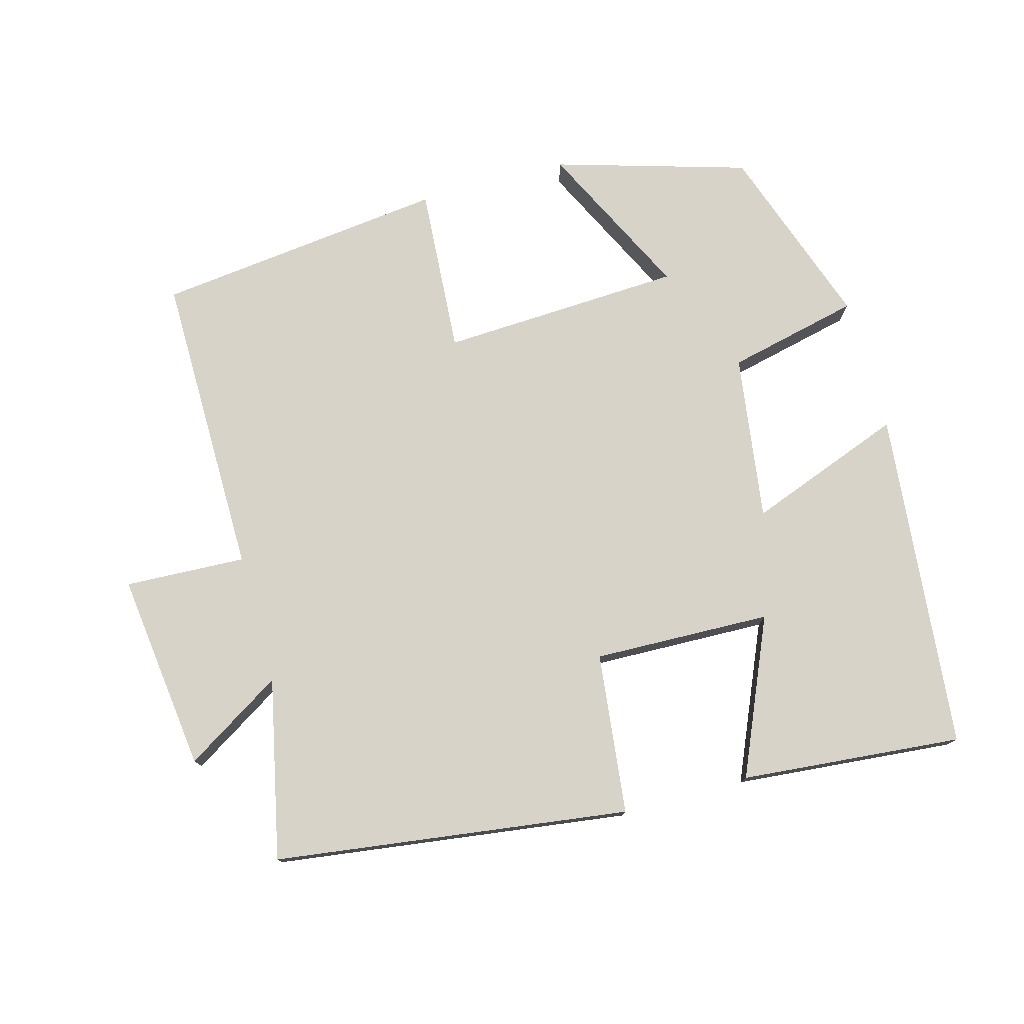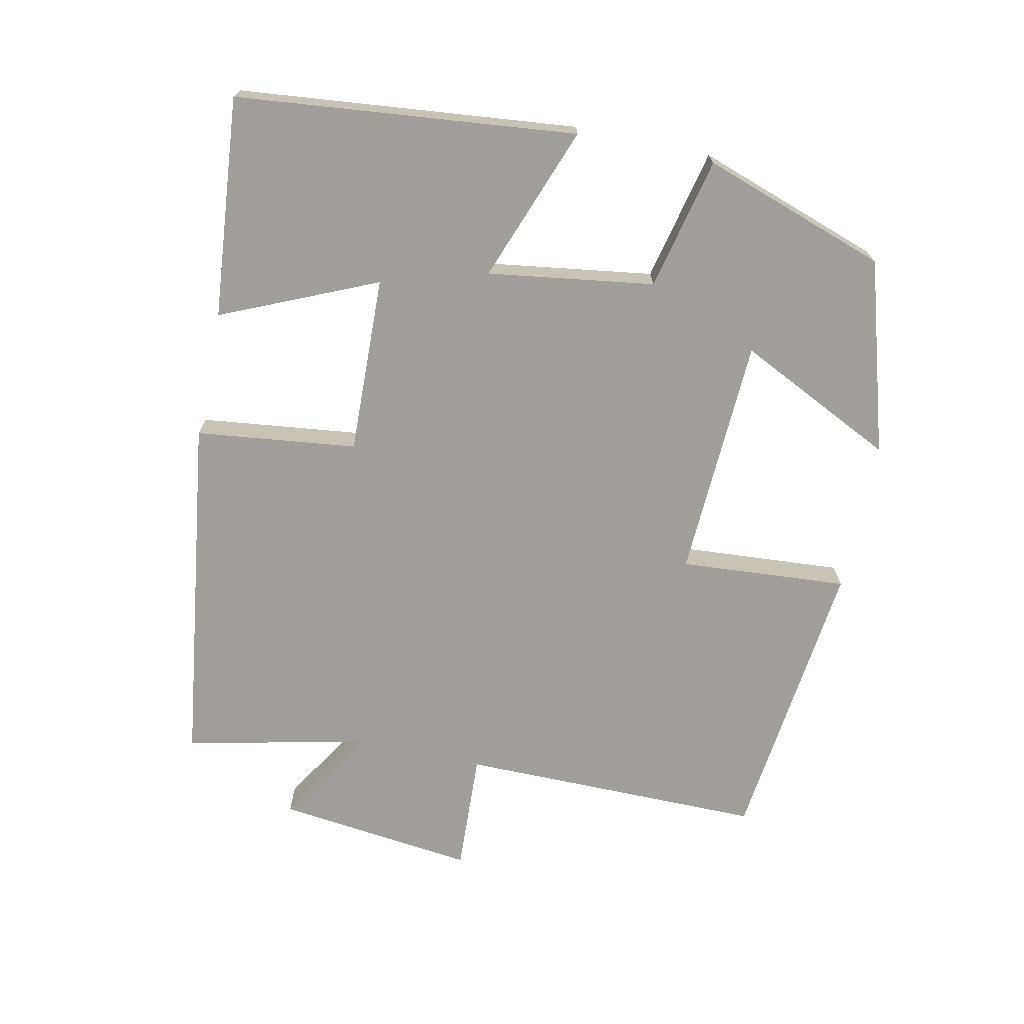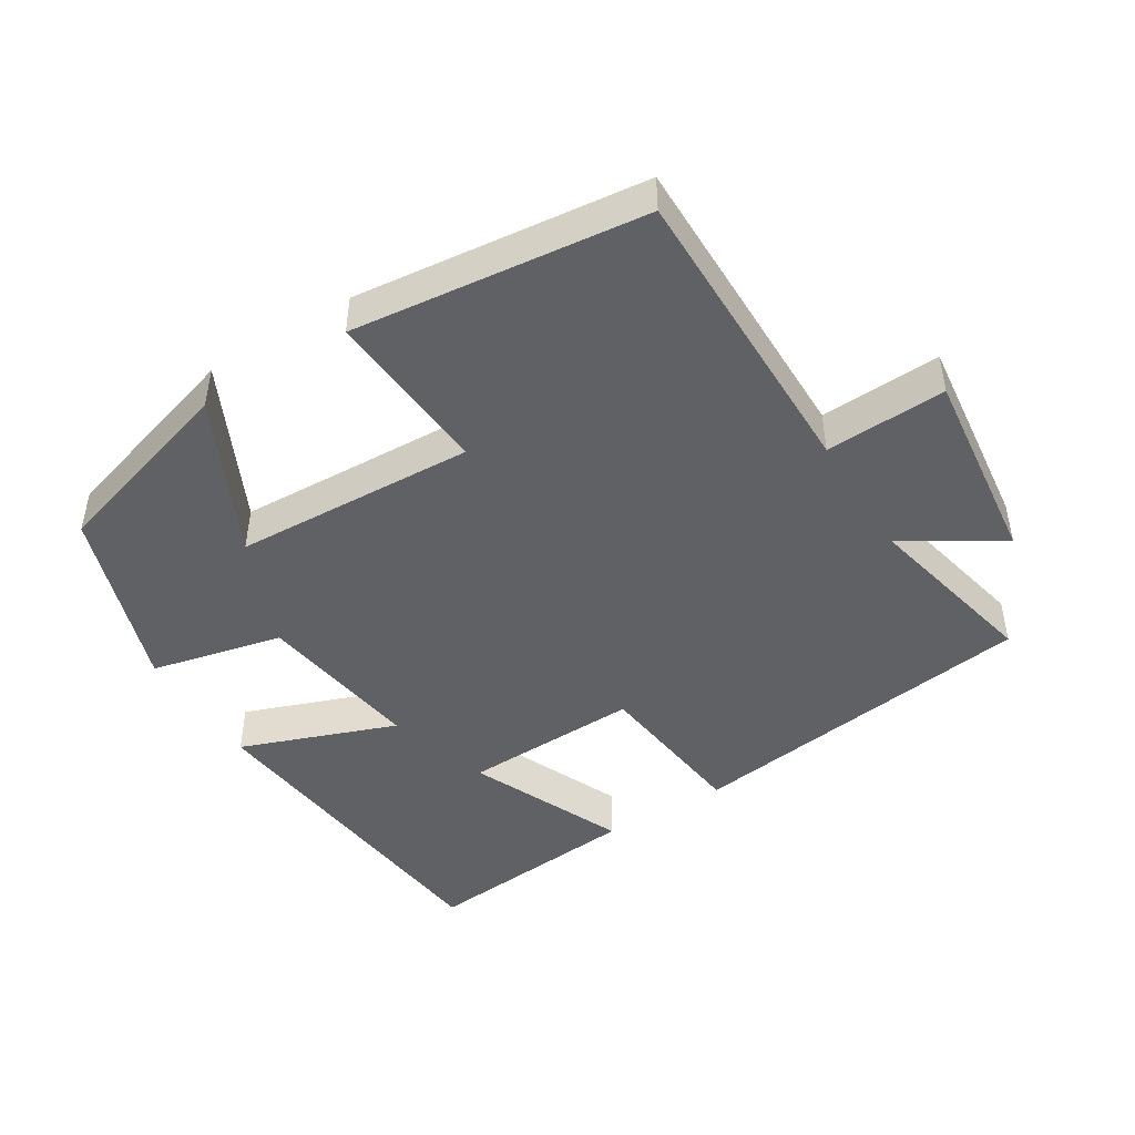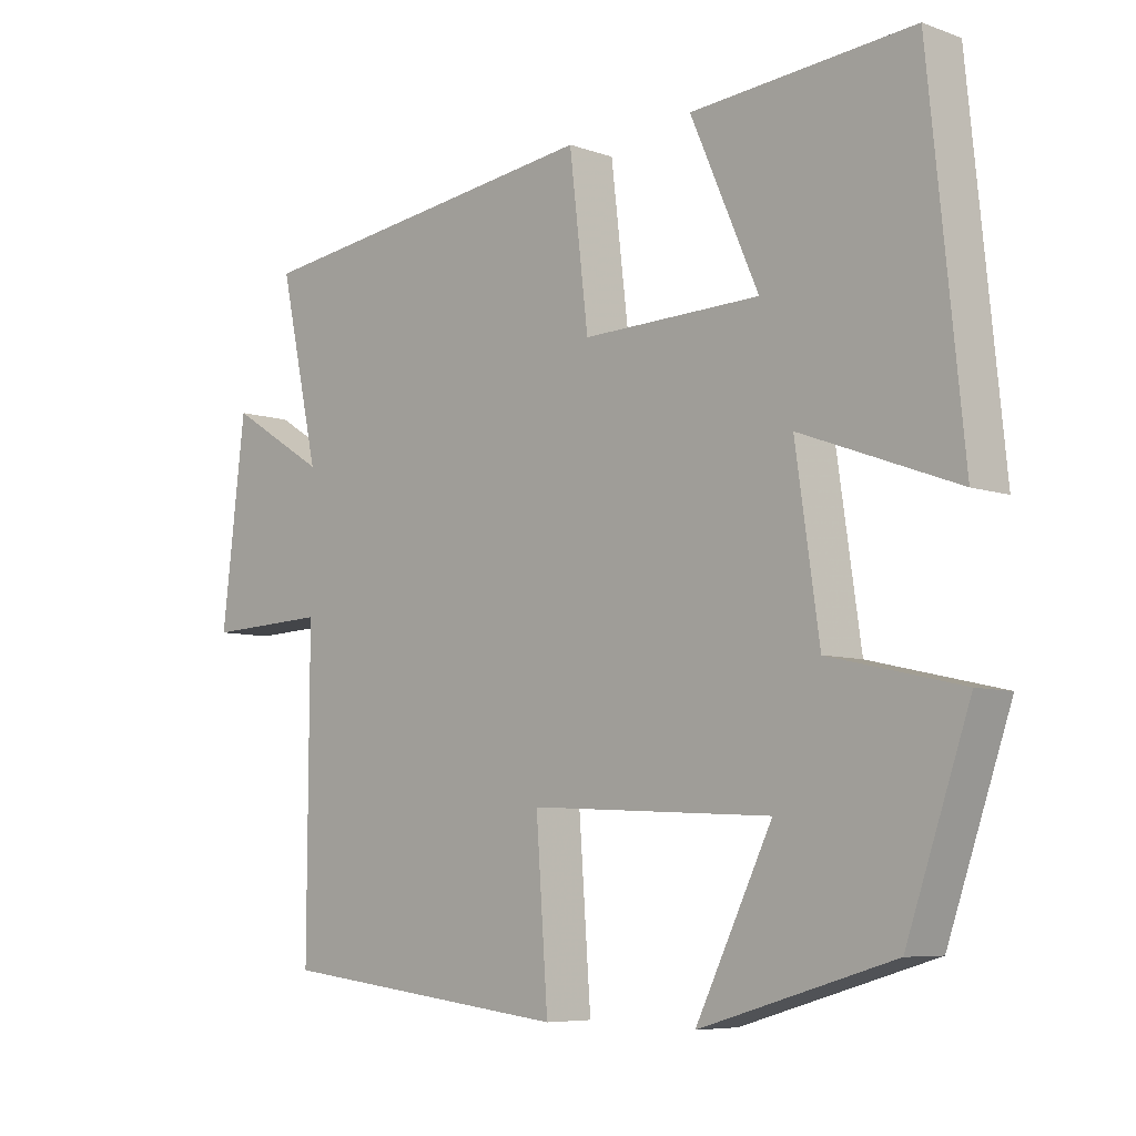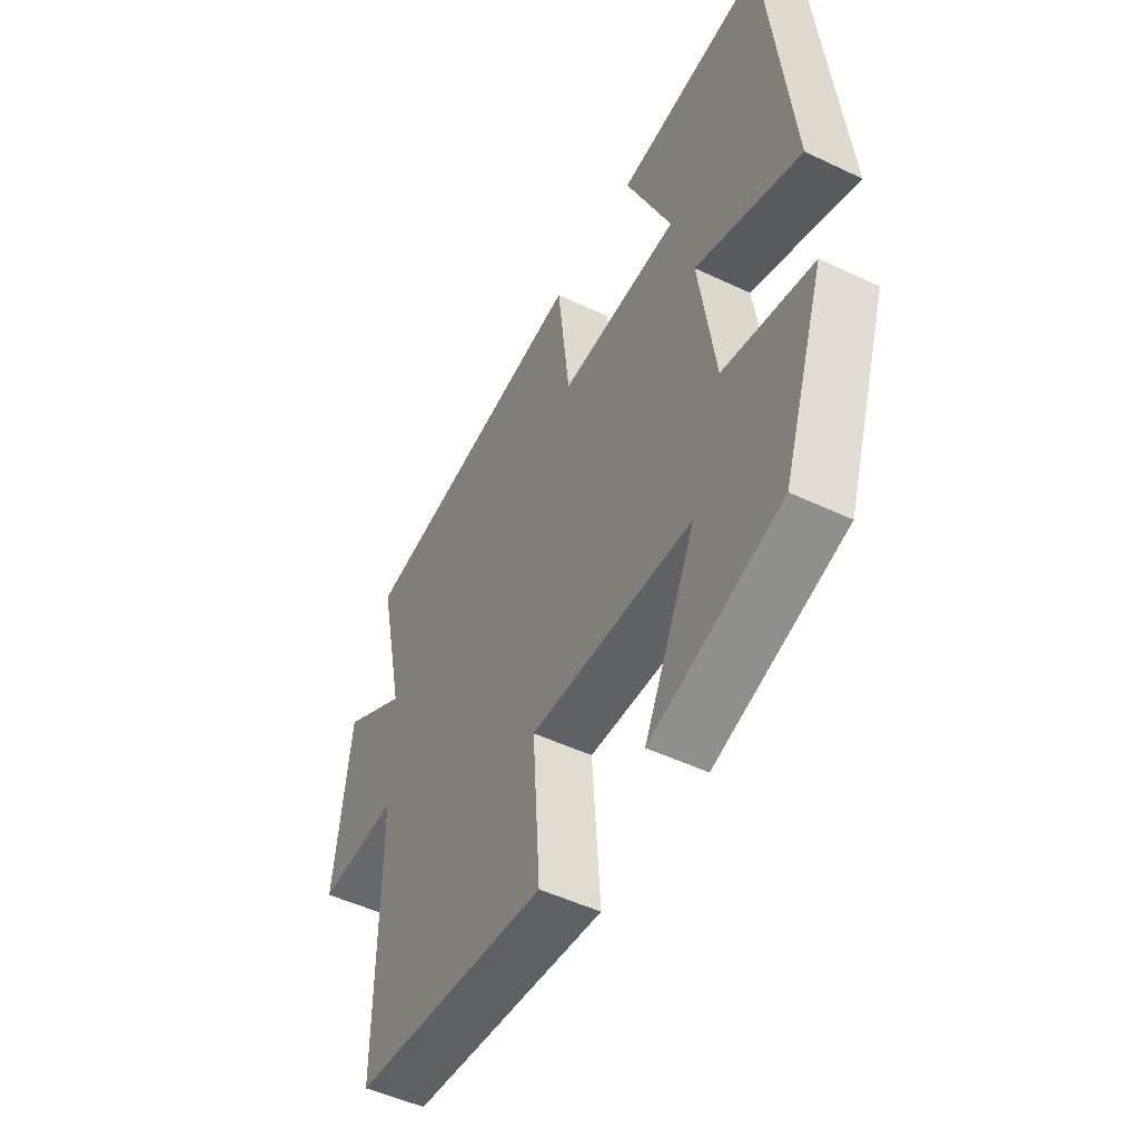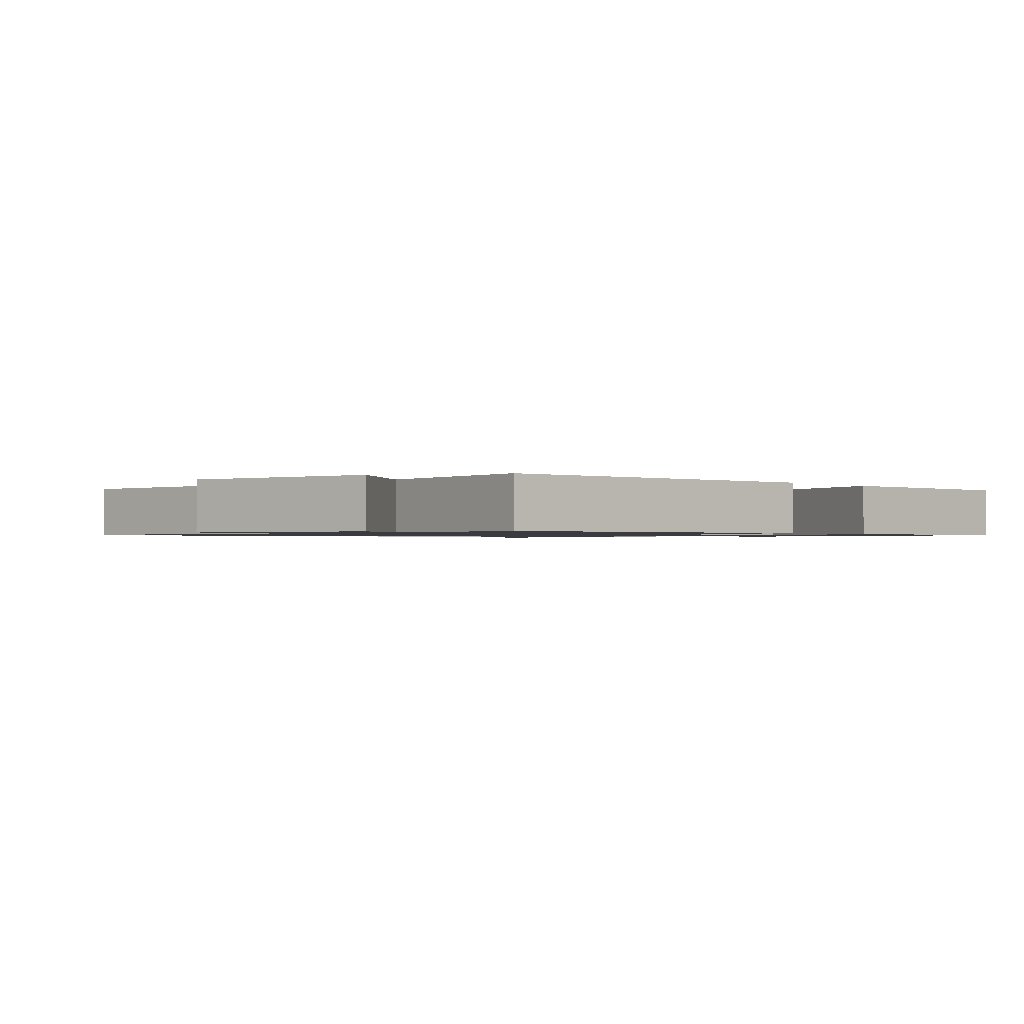
<metadata>
{"format":"obj","ext":"obj","renderer":"f3d","projection":"perspective","resolution":1024,"background":"white","views":[{"elev":76.9,"azim":-15.5,"up":"+Y"},{"elev":-70.8,"azim":78.1,"up":"+Y"},{"elev":-46.1,"azim":-148.1,"up":"+Y"},{"elev":-6.8,"azim":44.1,"up":"+Z"},{"elev":-49.9,"azim":62.4,"up":"+Z"},{"elev":-1.1,"azim":-48.6,"up":"+Y"}]}
</metadata>
<code>
v -0.556 0.07 0.431
v -0.049 0.07 0.5
v -0.022 0.07 0.27
v 0.232 0.07 0.278
v 0.135 0.07 0.5
v 0.451 0.07 0.529
v 0.5 0.07 0.043
v 0.277 0.07 0.126
v 0.311 0.07 -0.112
v 0.5 0.07 -0.155
v 0.41 0.07 -0.418
v 0.135 0.07 -0.5
v 0.244 0.07 -0.276
v -0.102 0.07 -0.26
v -0.085 0.07 -0.5
v -0.502 0.07 -0.452
v -0.5 0.07 -0.016
v -0.673 0.07 -0.024
v -0.639 0.07 0.26
v -0.5 0.07 0.174
v -0.556 0 0.431
v -0.049 0 0.5
v -0.022 0 0.27
v 0.232 0 0.278
v 0.135 0 0.5
v 0.451 0 0.529
v 0.5 0 0.043
v 0.277 0 0.126
v 0.311 0 -0.112
v 0.5 0 -0.155
v 0.41 0 -0.418
v 0.135 0 -0.5
v 0.244 0 -0.276
v -0.102 0 -0.26
v -0.085 0 -0.5
v -0.502 0 -0.452
v -0.5 0 -0.016
v -0.673 0 -0.024
v -0.639 0 0.26
v -0.5 0 0.174
f 17 18 19 20
f 14 15 16 17
f 13 14 17 20
f 10 11 12 13
f 9 10 13
f 8 9 13 20
f 6 7 8
f 4 5 6
f 4 6 8
f 3 4 8 20
f 1 2 3 20
f 40 39 38 37
f 37 36 35 34
f 40 37 34 33
f 33 32 31 30
f 33 30 29
f 40 33 29 28
f 28 27 26
f 26 25 24
f 28 26 24
f 40 28 24 23
f 40 23 22 21
f 1 21 22 2
f 2 22 23 3
f 3 23 24 4
f 4 24 25 5
f 5 25 26 6
f 6 26 27 7
f 7 27 28 8
f 8 28 29 9
f 9 29 30 10
f 10 30 31 11
f 11 31 32 12
f 12 32 33 13
f 13 33 34 14
f 14 34 35 15
f 15 35 36 16
f 16 36 37 17
f 17 37 38 18
f 18 38 39 19
f 19 39 40 20
f 20 40 21 1

</code>
